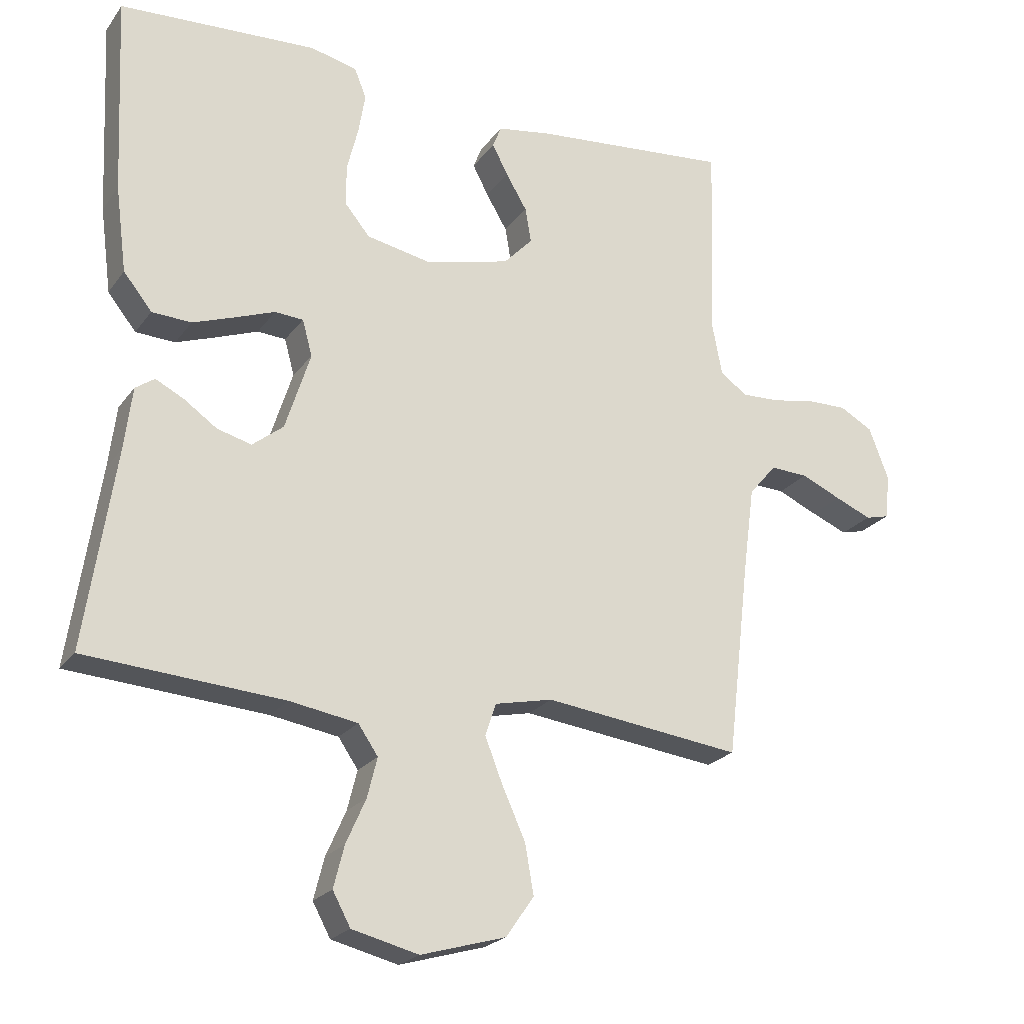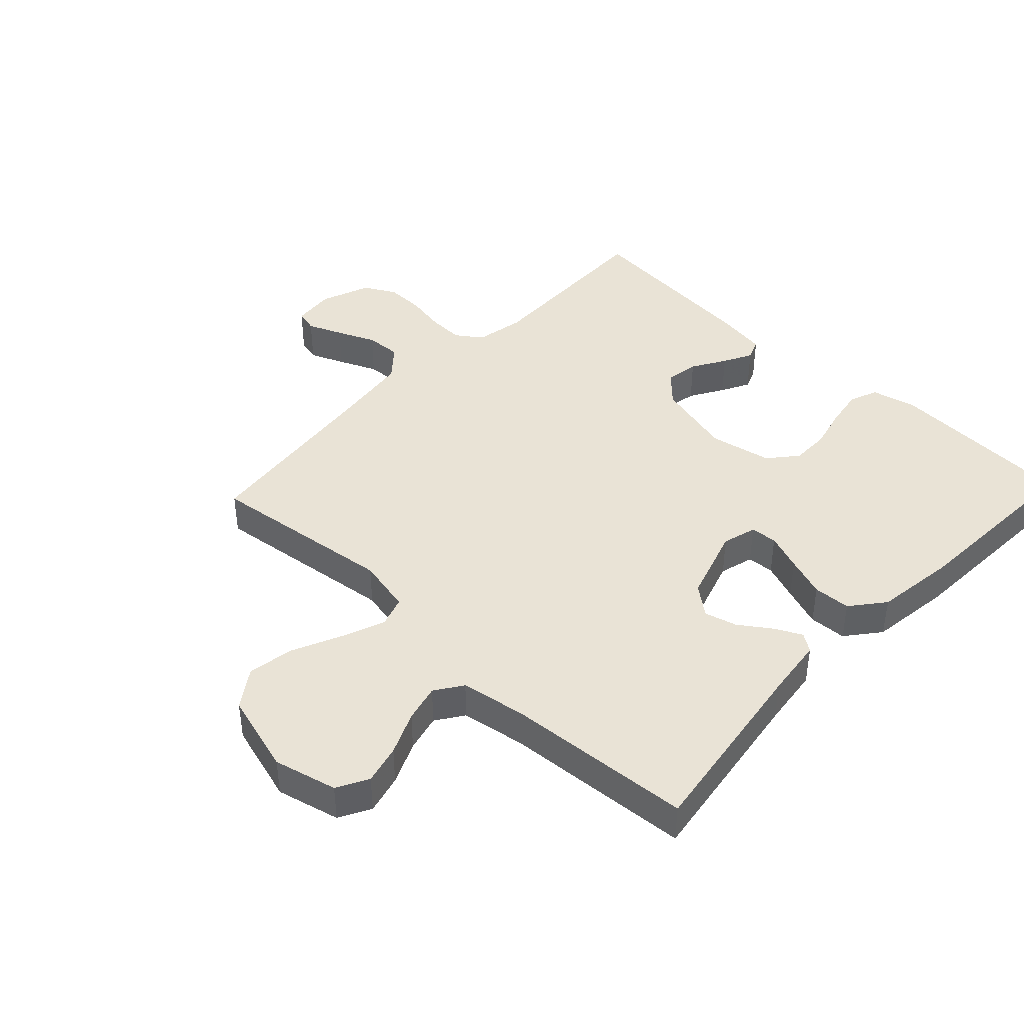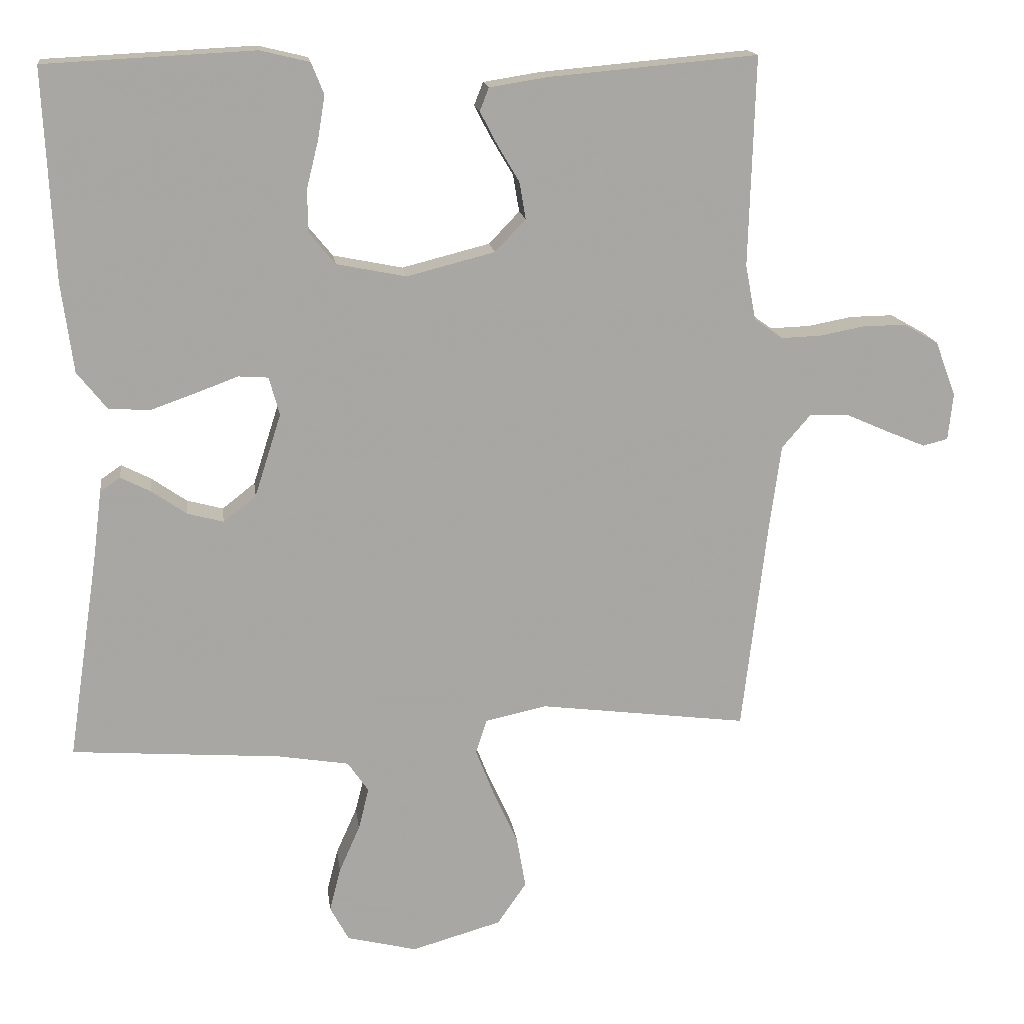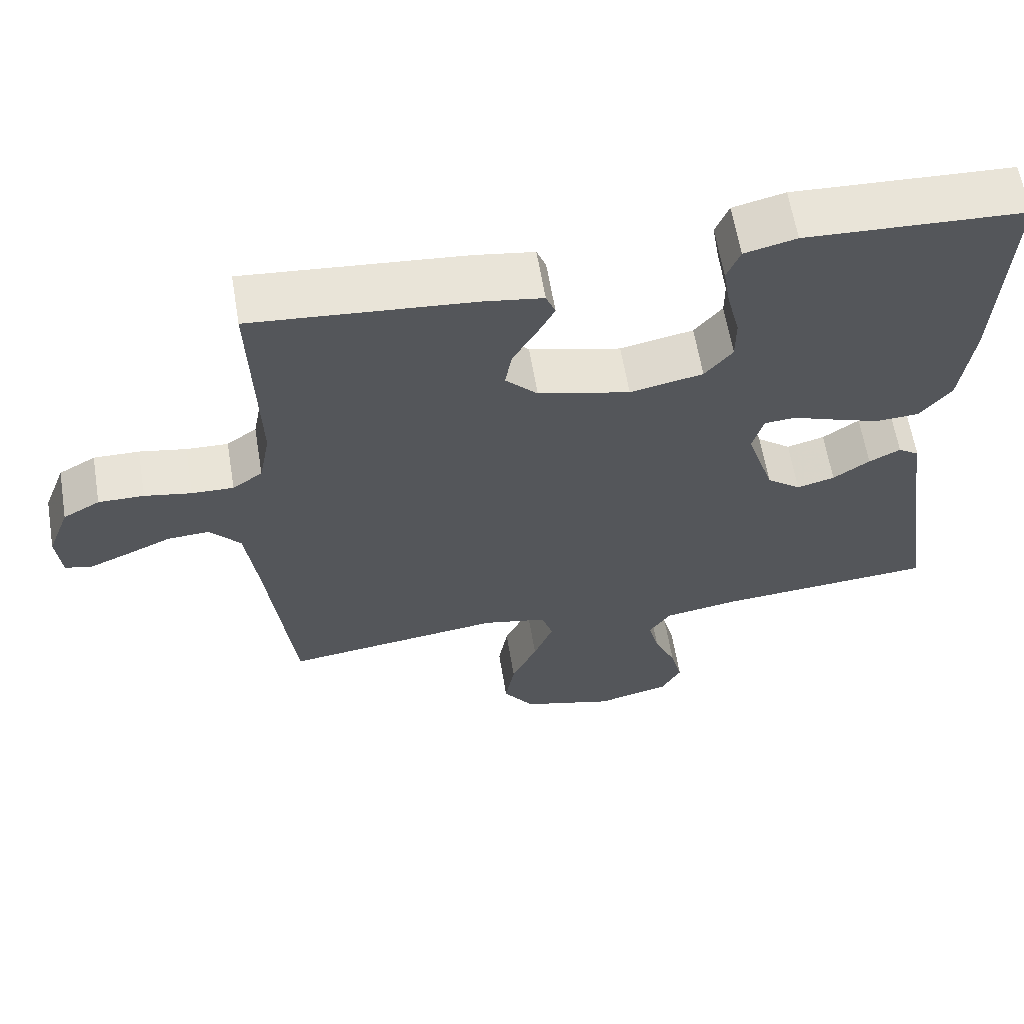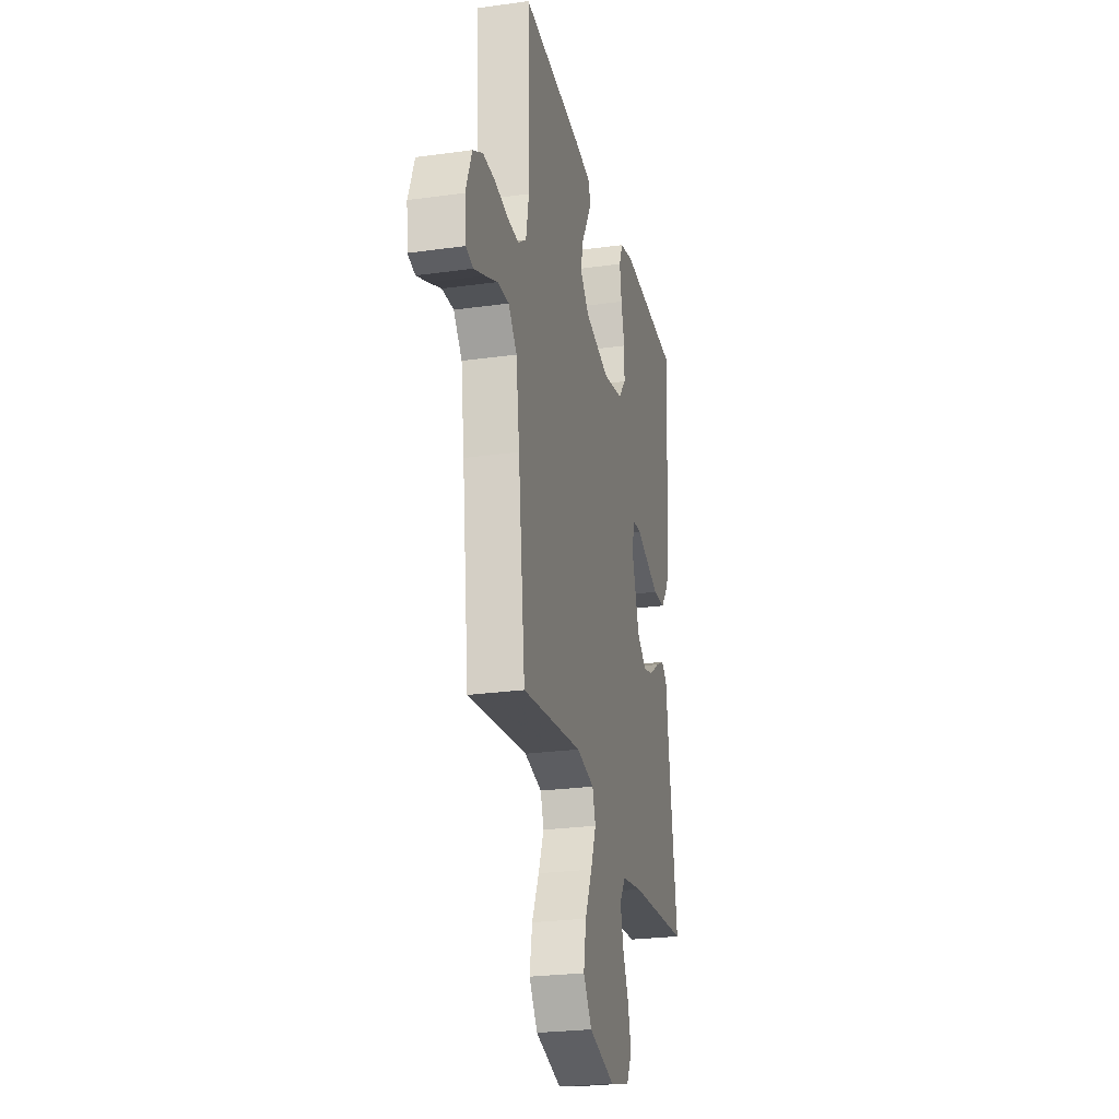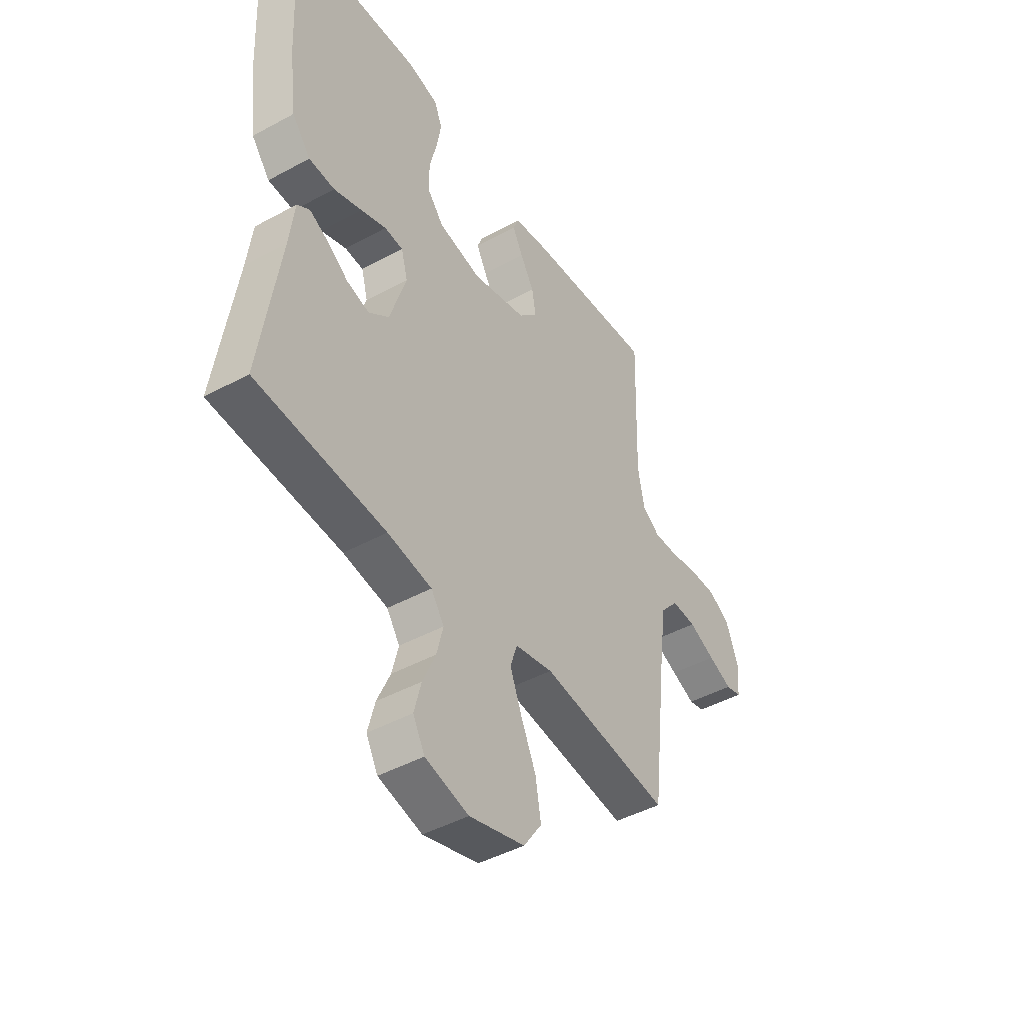
<metadata>
{"format":"obj","ext":"obj","renderer":"f3d","projection":"perspective","resolution":1024,"background":"white","views":[{"elev":-22.5,"azim":-26.4,"up":"+Z"},{"elev":42.3,"azim":-136.5,"up":"+Y"},{"elev":16.0,"azim":-7.4,"up":"+Z"},{"elev":62.2,"azim":170.5,"up":"+Z"},{"elev":-25.2,"azim":102.7,"up":"+Z"},{"elev":-44.9,"azim":-57.7,"up":"+Z"}]}
</metadata>
<code>
v -0.5 0.07 -0.5
v -0.455 0.07 -0.2
v -0.443 0.07 -0.105
v -0.414 0.07 -0.085
v -0.371 0.07 -0.107
v -0.321 0.07 -0.142
v -0.269 0.07 -0.156
v -0.222 0.07 -0.119
v -0.184 0.07 0
v -0.199 0.07 0.055
v -0.242 0.07 0.058
v -0.301 0.07 0.036
v -0.366 0.07 0.013
v -0.426 0.07 0.016
v -0.469 0.07 0.07
v -0.486 0.07 0.2
v -0.5 0.07 0.5
v -0.2 0.07 0.515
v -0.129 0.07 0.498
v -0.111 0.07 0.453
v -0.121 0.07 0.392
v -0.138 0.07 0.324
v -0.138 0.07 0.262
v -0.1 0.07 0.216
v 0 0.07 0.196
v 0.126 0.07 0.228
v 0.17 0.07 0.274
v 0.161 0.07 0.327
v 0.129 0.07 0.381
v 0.105 0.07 0.427
v 0.118 0.07 0.46
v 0.2 0.07 0.473
v 0.5 0.07 0.5
v 0.491 0.07 0.2
v 0.506 0.07 0.121
v 0.547 0.07 0.092
v 0.604 0.07 0.094
v 0.668 0.07 0.106
v 0.73 0.07 0.107
v 0.78 0.07 0.079
v 0.81 0.07 0
v 0.803 0.07 -0.068
v 0.767 0.07 -0.077
v 0.712 0.07 -0.054
v 0.651 0.07 -0.027
v 0.594 0.07 -0.024
v 0.552 0.07 -0.073
v 0.535 0.07 -0.2
v 0.5 0.07 -0.5
v 0.2 0.07 -0.462
v 0.112 0.07 -0.481
v 0.096 0.07 -0.53
v 0.123 0.07 -0.599
v 0.158 0.07 -0.676
v 0.171 0.07 -0.751
v 0.129 0.07 -0.812
v 0 0.07 -0.849
v -0.101 0.07 -0.824
v -0.128 0.07 -0.774
v -0.112 0.07 -0.711
v -0.082 0.07 -0.643
v -0.067 0.07 -0.583
v -0.097 0.07 -0.539
v -0.2 0.07 -0.522
v -0.5 0 -0.5
v -0.455 0 -0.2
v -0.443 0 -0.105
v -0.414 0 -0.085
v -0.371 0 -0.107
v -0.321 0 -0.142
v -0.269 0 -0.156
v -0.222 0 -0.119
v -0.184 0 0
v -0.199 0 0.055
v -0.242 0 0.058
v -0.301 0 0.036
v -0.366 0 0.013
v -0.426 0 0.016
v -0.469 0 0.07
v -0.486 0 0.2
v -0.5 0 0.5
v -0.2 0 0.515
v -0.129 0 0.498
v -0.111 0 0.453
v -0.121 0 0.392
v -0.138 0 0.324
v -0.138 0 0.262
v -0.1 0 0.216
v 0 0 0.196
v 0.126 0 0.228
v 0.17 0 0.274
v 0.161 0 0.327
v 0.129 0 0.381
v 0.105 0 0.427
v 0.118 0 0.46
v 0.2 0 0.473
v 0.5 0 0.5
v 0.491 0 0.2
v 0.506 0 0.121
v 0.547 0 0.092
v 0.604 0 0.094
v 0.668 0 0.106
v 0.73 0 0.107
v 0.78 0 0.079
v 0.81 0 0
v 0.803 0 -0.068
v 0.767 0 -0.077
v 0.712 0 -0.054
v 0.651 0 -0.027
v 0.594 0 -0.024
v 0.552 0 -0.073
v 0.535 0 -0.2
v 0.5 0 -0.5
v 0.2 0 -0.462
v 0.112 0 -0.481
v 0.096 0 -0.53
v 0.123 0 -0.599
v 0.158 0 -0.676
v 0.171 0 -0.751
v 0.129 0 -0.812
v 0 0 -0.849
v -0.101 0 -0.824
v -0.128 0 -0.774
v -0.112 0 -0.711
v -0.082 0 -0.643
v -0.067 0 -0.583
v -0.097 0 -0.539
v -0.2 0 -0.522
f 59 60 61
f 58 59 61
f 57 58 61
f 56 57 61
f 55 56 61
f 54 55 61
f 53 54 61
f 52 53 61 62
f 51 52 62 63
f 48 49 50
f 47 48 50 51
f 51 63 64
f 47 51 64
f 46 47 64
f 43 44 45
f 42 43 45
f 41 42 45
f 40 41 45
f 39 40 45
f 38 39 45
f 37 38 45
f 36 37 45 46
f 32 33 34
f 31 32 34
f 30 31 34
f 29 30 34
f 28 29 34
f 27 28 34 35
f 46 64 1
f 36 46 1
f 35 36 1
f 27 35 1
f 26 27 1
f 20 21 22
f 19 20 22
f 18 19 22
f 17 18 22
f 16 17 22
f 15 16 22
f 14 15 22
f 13 14 22
f 12 13 22
f 11 12 22
f 10 11 22 23
f 9 10 23 24
f 4 5 6
f 3 4 6
f 2 3 6
f 2 6 7
f 1 2 7
f 8 9 24 25
f 8 25 26
f 1 7 8
f 1 8 26
f 125 124 123
f 125 123 122
f 125 122 121
f 125 121 120
f 125 120 119
f 125 119 118
f 125 118 117
f 126 125 117 116
f 127 126 116 115
f 114 113 112
f 115 114 112 111
f 128 127 115
f 128 115 111
f 128 111 110
f 109 108 107
f 109 107 106
f 109 106 105
f 109 105 104
f 109 104 103
f 109 103 102
f 109 102 101
f 110 109 101 100
f 98 97 96
f 98 96 95
f 98 95 94
f 98 94 93
f 98 93 92
f 99 98 92 91
f 65 128 110
f 65 110 100
f 65 100 99
f 65 99 91
f 65 91 90
f 86 85 84
f 86 84 83
f 86 83 82
f 86 82 81
f 86 81 80
f 86 80 79
f 86 79 78
f 86 78 77
f 86 77 76
f 86 76 75
f 87 86 75 74
f 88 87 74 73
f 70 69 68
f 70 68 67
f 70 67 66
f 71 70 66
f 71 66 65
f 89 88 73 72
f 90 89 72
f 72 71 65
f 90 72 65
f 1 65 66 2
f 2 66 67 3
f 3 67 68 4
f 4 68 69 5
f 5 69 70 6
f 6 70 71 7
f 7 71 72 8
f 8 72 73 9
f 9 73 74 10
f 10 74 75 11
f 11 75 76 12
f 12 76 77 13
f 13 77 78 14
f 14 78 79 15
f 15 79 80 16
f 16 80 81 17
f 17 81 82 18
f 18 82 83 19
f 19 83 84 20
f 20 84 85 21
f 21 85 86 22
f 22 86 87 23
f 23 87 88 24
f 24 88 89 25
f 25 89 90 26
f 26 90 91 27
f 27 91 92 28
f 28 92 93 29
f 29 93 94 30
f 30 94 95 31
f 31 95 96 32
f 32 96 97 33
f 33 97 98 34
f 34 98 99 35
f 35 99 100 36
f 36 100 101 37
f 37 101 102 38
f 38 102 103 39
f 39 103 104 40
f 40 104 105 41
f 41 105 106 42
f 42 106 107 43
f 43 107 108 44
f 44 108 109 45
f 45 109 110 46
f 46 110 111 47
f 47 111 112 48
f 48 112 113 49
f 49 113 114 50
f 50 114 115 51
f 51 115 116 52
f 52 116 117 53
f 53 117 118 54
f 54 118 119 55
f 55 119 120 56
f 56 120 121 57
f 57 121 122 58
f 58 122 123 59
f 59 123 124 60
f 60 124 125 61
f 61 125 126 62
f 62 126 127 63
f 63 127 128 64
f 64 128 65 1

</code>
